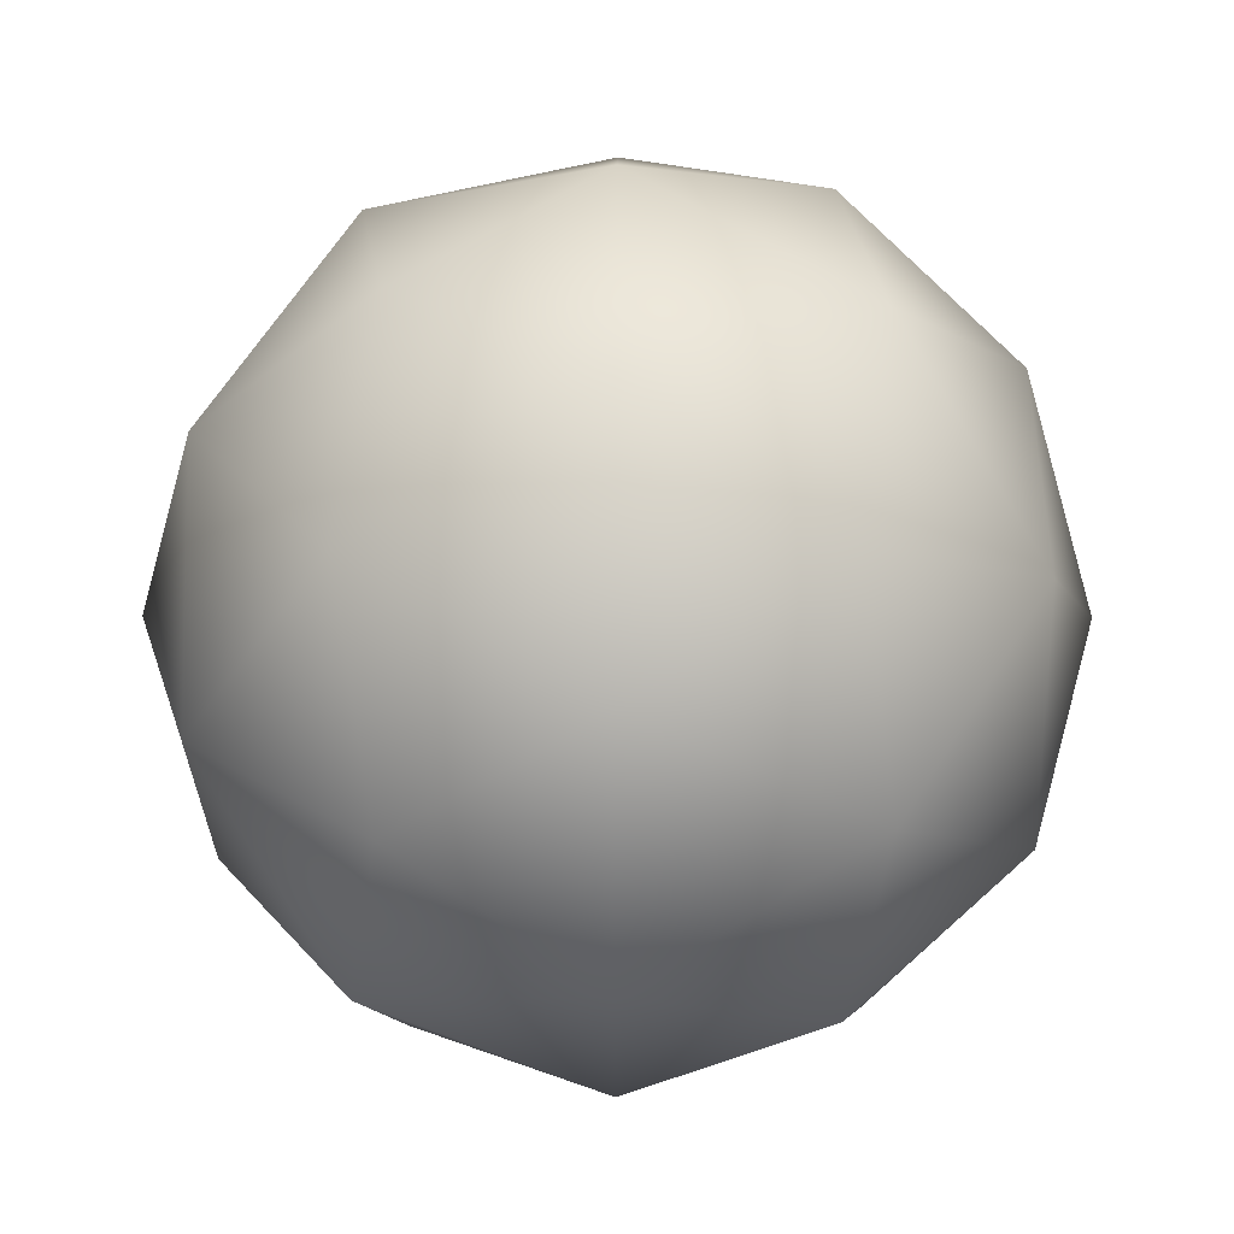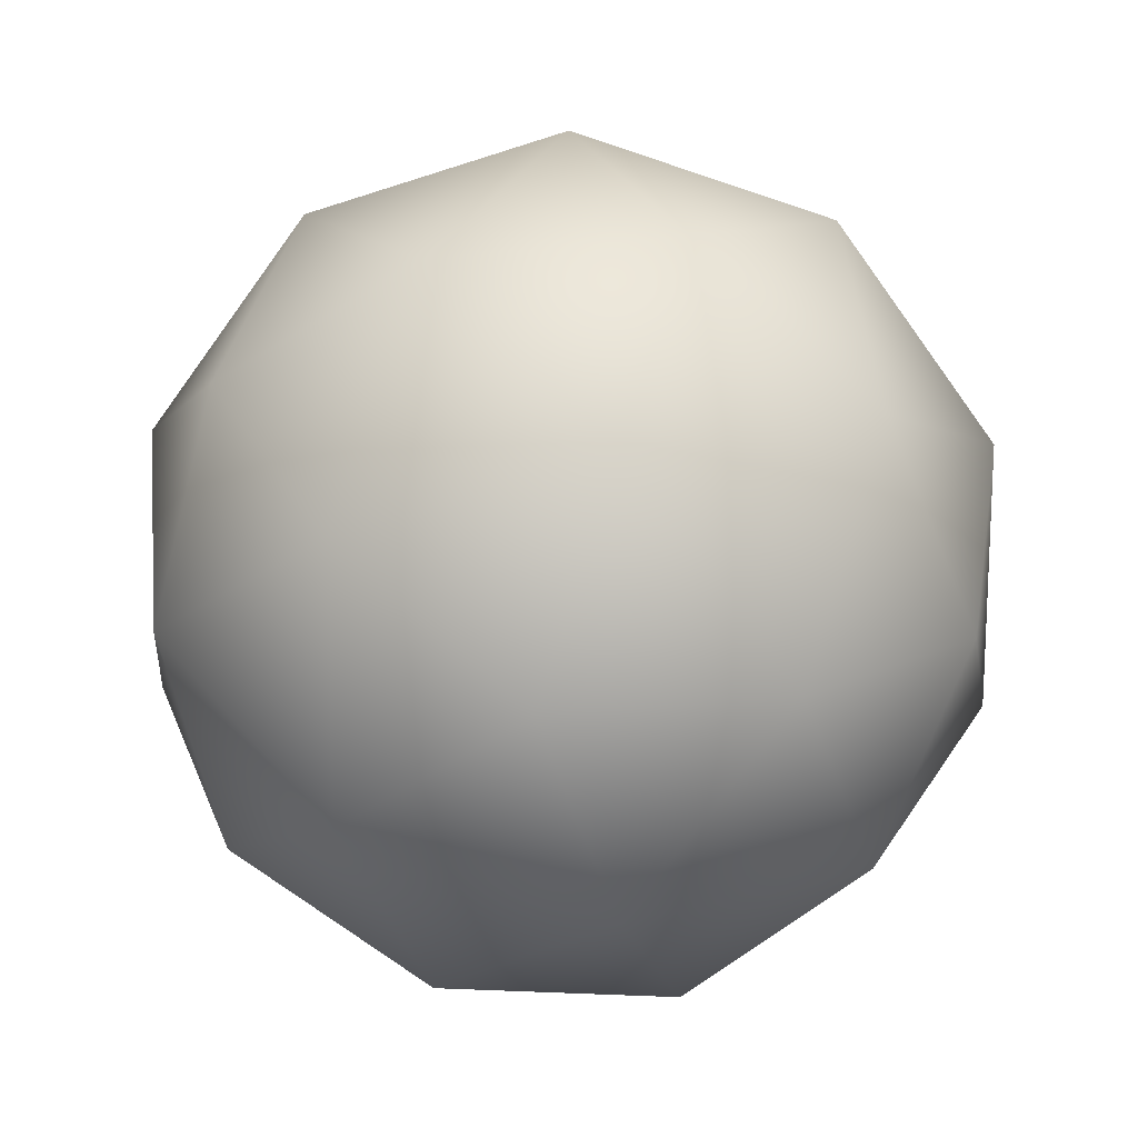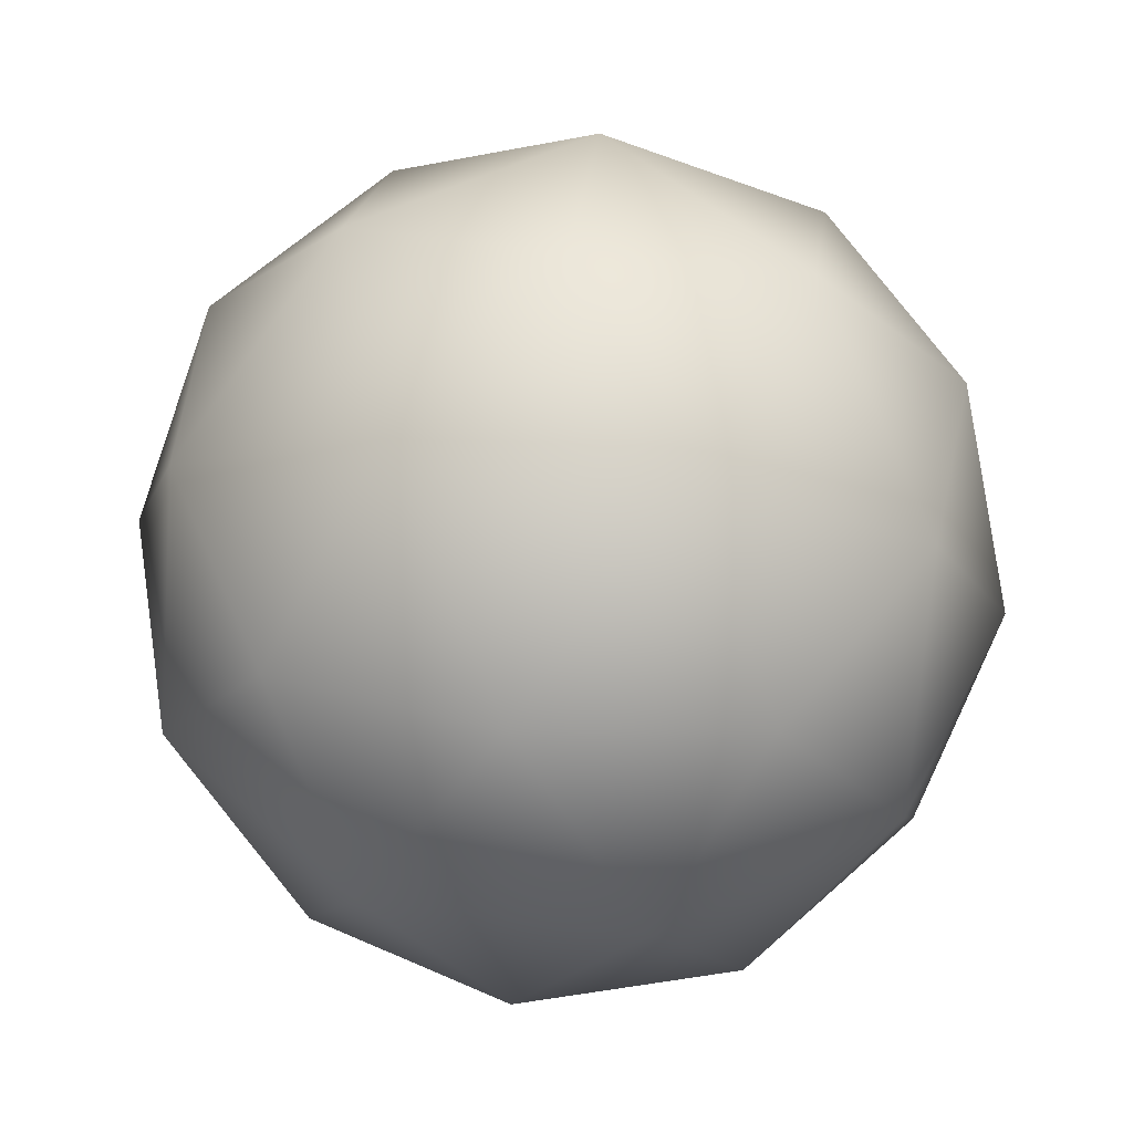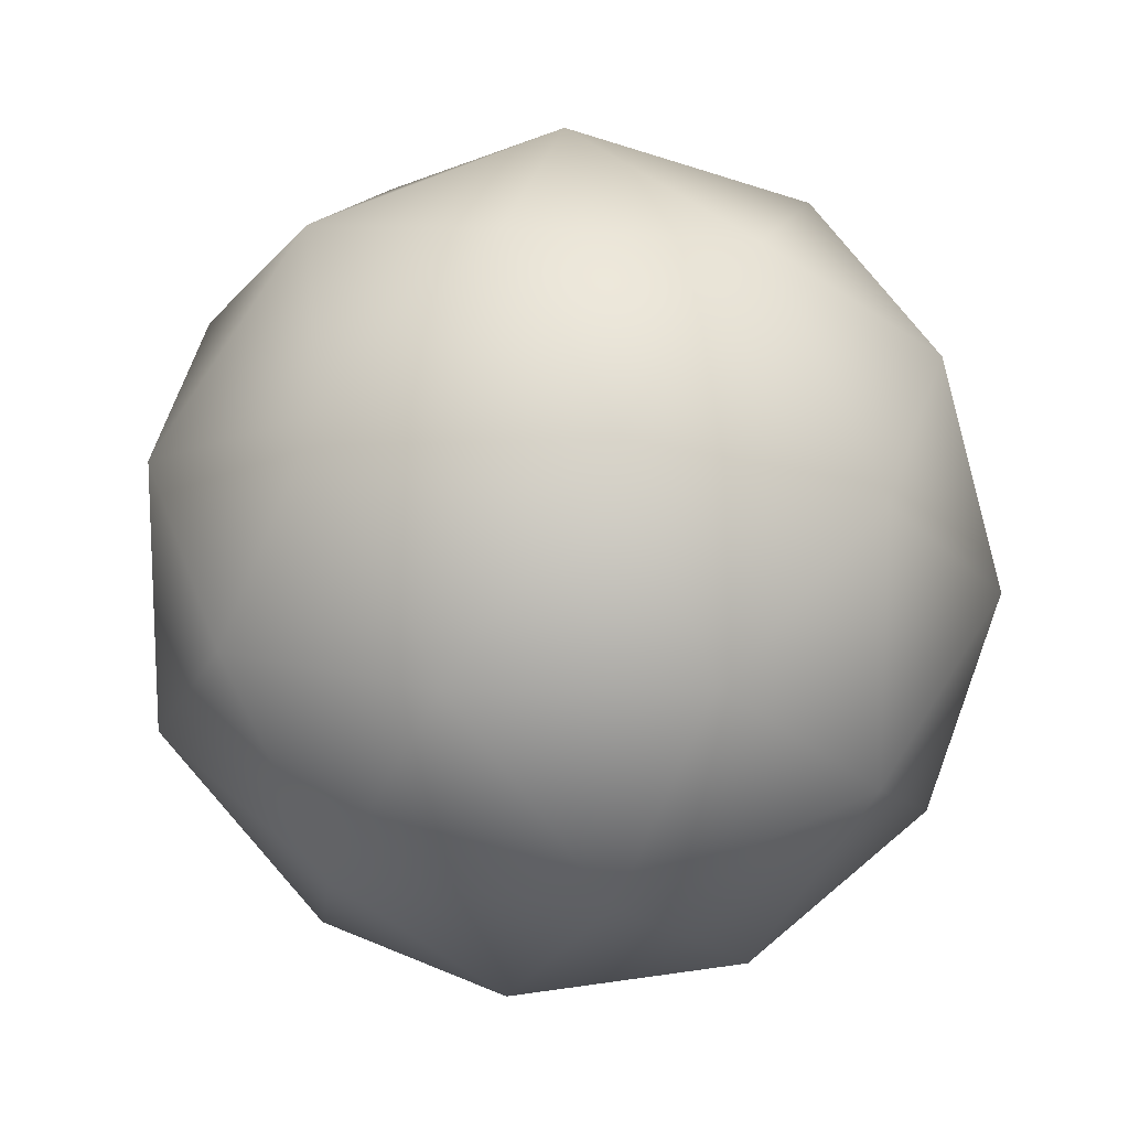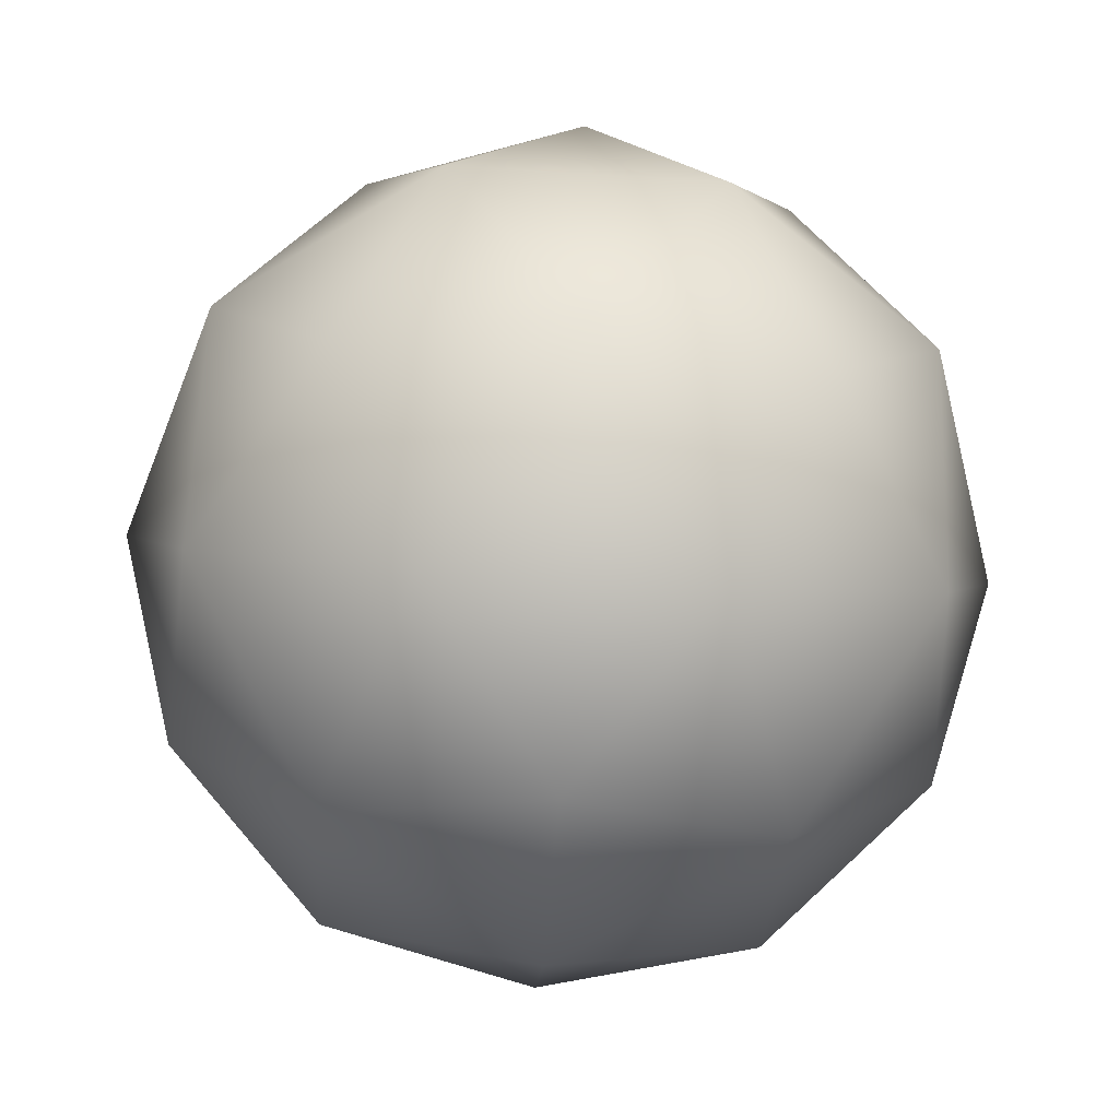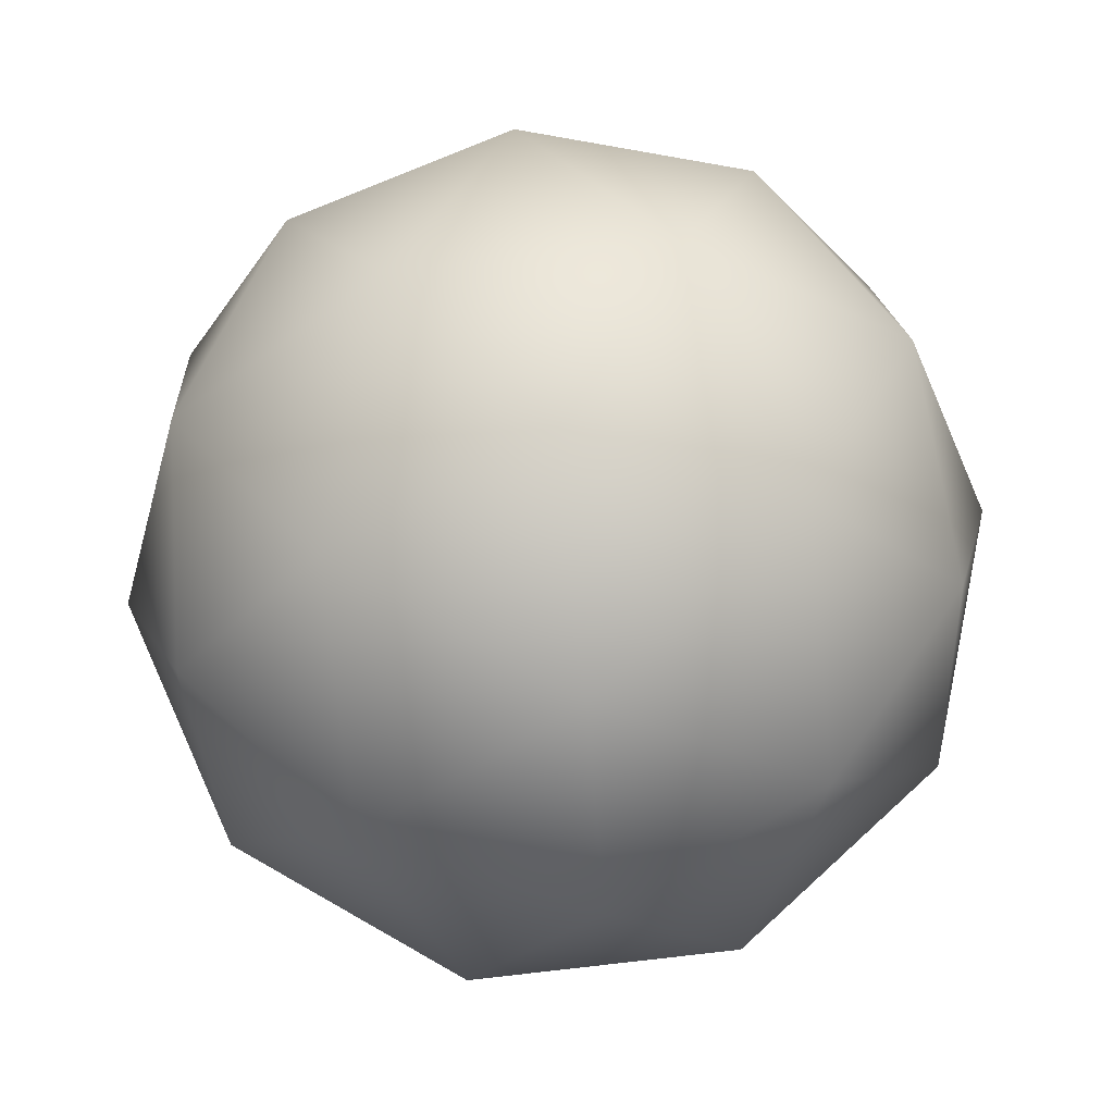
<metadata>
{"format":"obj","ext":"obj","renderer":"f3d","projection":"perspective","resolution":1024,"background":"white","views":[{"elev":27.7,"azim":26.8,"up":"+Z"},{"elev":16.7,"azim":120.4,"up":"+Z"},{"elev":50.9,"azim":61.9,"up":"+Y"},{"elev":14.9,"azim":-17.6,"up":"+Z"},{"elev":-61.1,"azim":158.3,"up":"+Y"},{"elev":75.4,"azim":11.6,"up":"+Y"}]}
</metadata>
<code>
v 0 -1 -9
v 0.7236 -0.4472 -8.474
v -0.2764 -0.4472 -8.149
v -0.8944 -0.4472 -9
v -0.2764 -0.4472 -9.851
v 0.7236 -0.4472 -9.526
v 0.2764 0.4472 -8.149
v -0.7236 0.4472 -8.474
v -0.7236 0.4472 -9.526
v 0.2764 0.4472 -9.851
v 0.8944 0.4472 -9
v 0 1 -9
v -0.1625 -0.8507 -8.5
v 0.4253 -0.8507 -8.691
v 0.2629 -0.5257 -8.191
v 0.8506 -0.5257 -9
v 0.4253 -0.8507 -9.309
v -0.5257 -0.8507 -9
v -0.6882 -0.5257 -8.5
v -0.1625 -0.8507 -9.5
v -0.6882 -0.5257 -9.5
v 0.2629 -0.5257 -9.809
v 0.9511 0 -8.691
v 0.9511 0 -9.309
v 0 0 -8
v 0.5878 0 -8.191
v -0.9511 0 -8.691
v -0.5878 0 -8.191
v -0.5878 0 -9.809
v -0.9511 0 -9.309
v 0.5878 0 -9.809
v 0 0 -10
v 0.6882 0.5257 -8.5
v -0.2629 0.5257 -8.191
v -0.8506 0.5257 -9
v -0.2629 0.5257 -9.809
v 0.6882 0.5257 -9.5
v 0.1625 0.8507 -8.5
v 0.5257 0.8507 -9
v -0.4253 0.8507 -8.691
v -0.4253 0.8507 -9.309
v 0.1625 0.8507 -9.5
f 1 14 13
f 2 14 16
f 1 13 18
f 1 18 20
f 1 20 17
f 2 16 23
f 3 15 25
f 4 19 27
f 5 21 29
f 6 22 31
f 2 23 26
f 3 25 28
f 4 27 30
f 5 29 32
f 6 31 24
f 7 33 38
f 8 34 40
f 9 35 41
f 10 36 42
f 11 37 39
f 13 15 3
f 13 14 15
f 14 2 15
f 16 17 6
f 16 14 17
f 14 1 17
f 18 19 4
f 18 13 19
f 13 3 19
f 20 21 5
f 20 18 21
f 18 4 21
f 17 22 6
f 17 20 22
f 20 5 22
f 23 24 11
f 23 16 24
f 16 6 24
f 25 26 7
f 25 15 26
f 15 2 26
f 27 28 8
f 27 19 28
f 19 3 28
f 29 30 9
f 29 21 30
f 21 4 30
f 31 32 10
f 31 22 32
f 22 5 32
f 26 33 7
f 26 23 33
f 23 11 33
f 28 34 8
f 28 25 34
f 25 7 34
f 30 35 9
f 30 27 35
f 27 8 35
f 32 36 10
f 32 29 36
f 29 9 36
f 24 37 11
f 24 31 37
f 31 10 37
f 38 39 12
f 38 33 39
f 33 11 39
f 40 38 12
f 40 34 38
f 34 7 38
f 41 40 12
f 41 35 40
f 35 8 40
f 42 41 12
f 42 36 41
f 36 9 41
f 39 42 12
f 39 37 42
f 37 10 42

</code>
